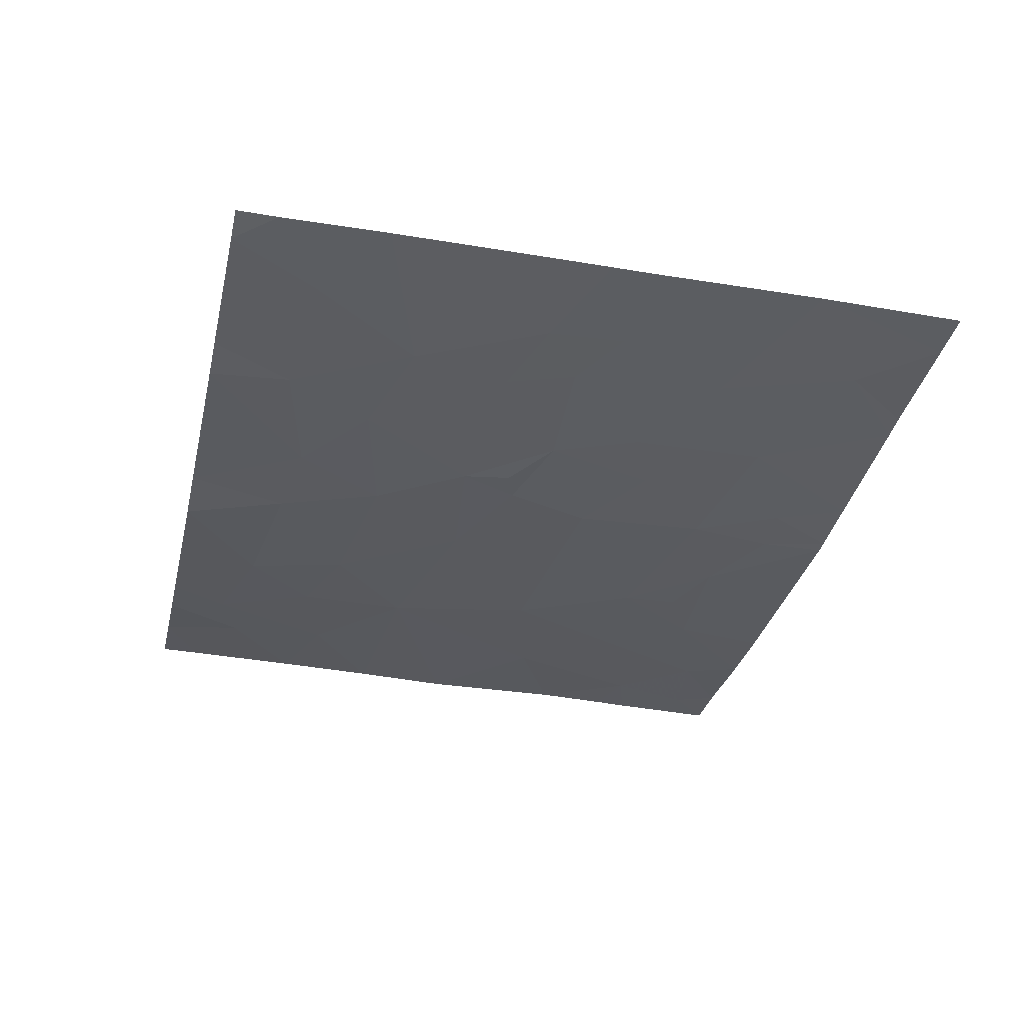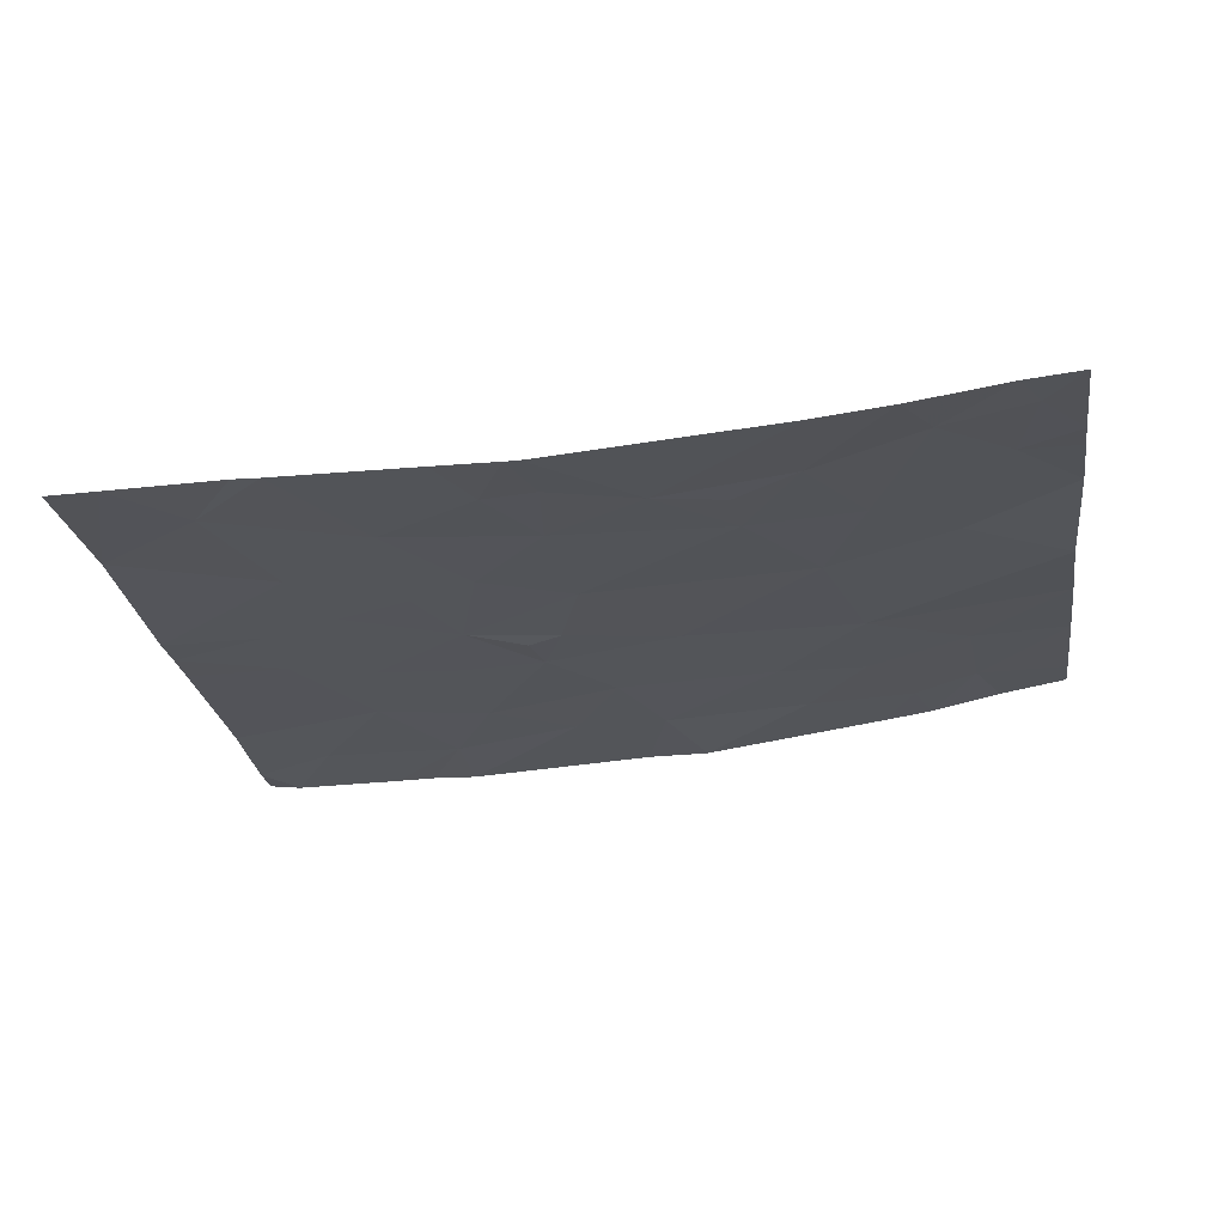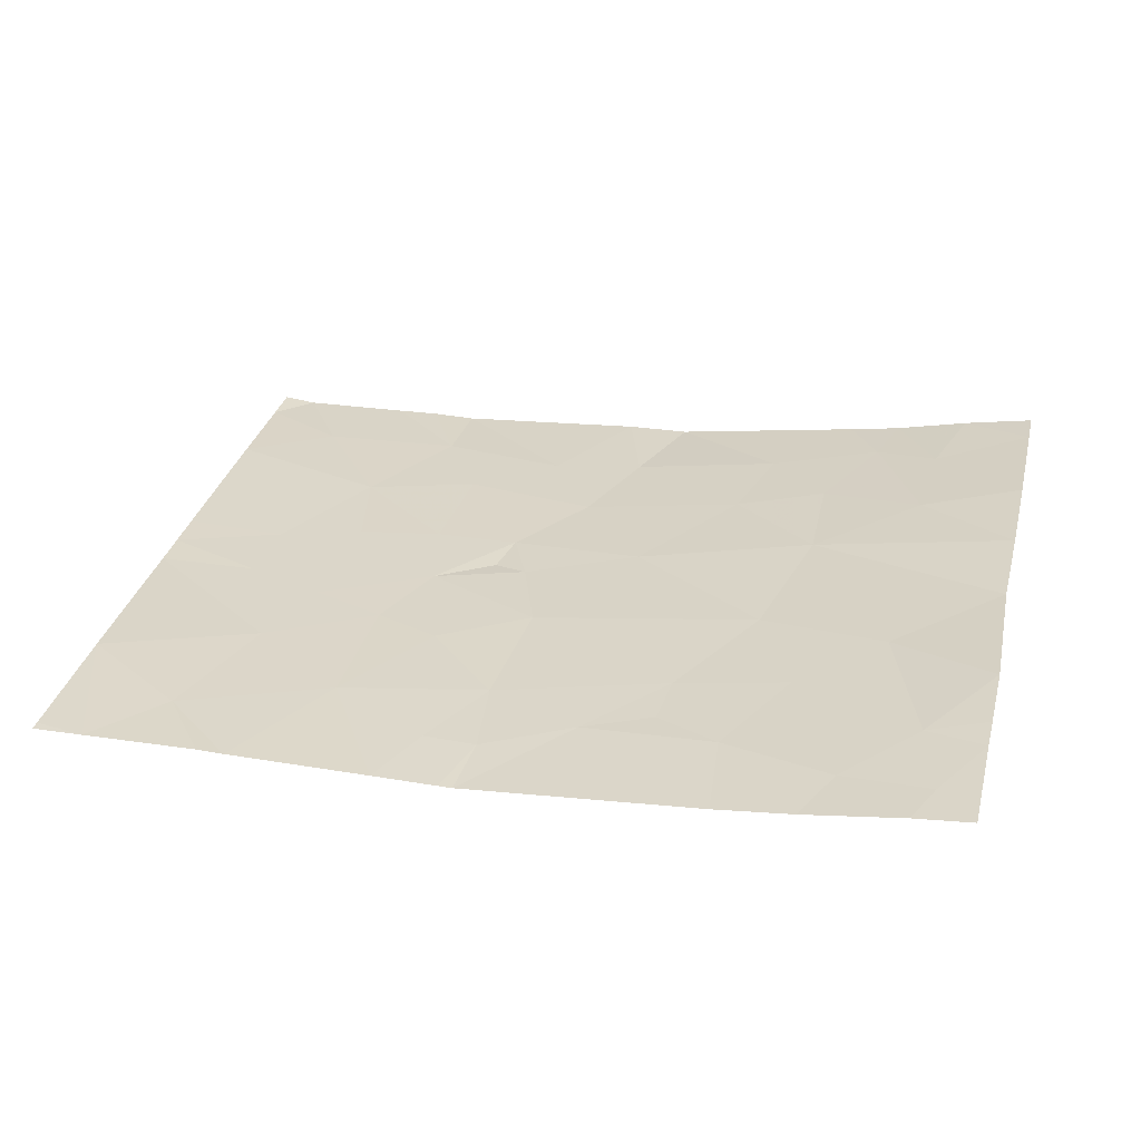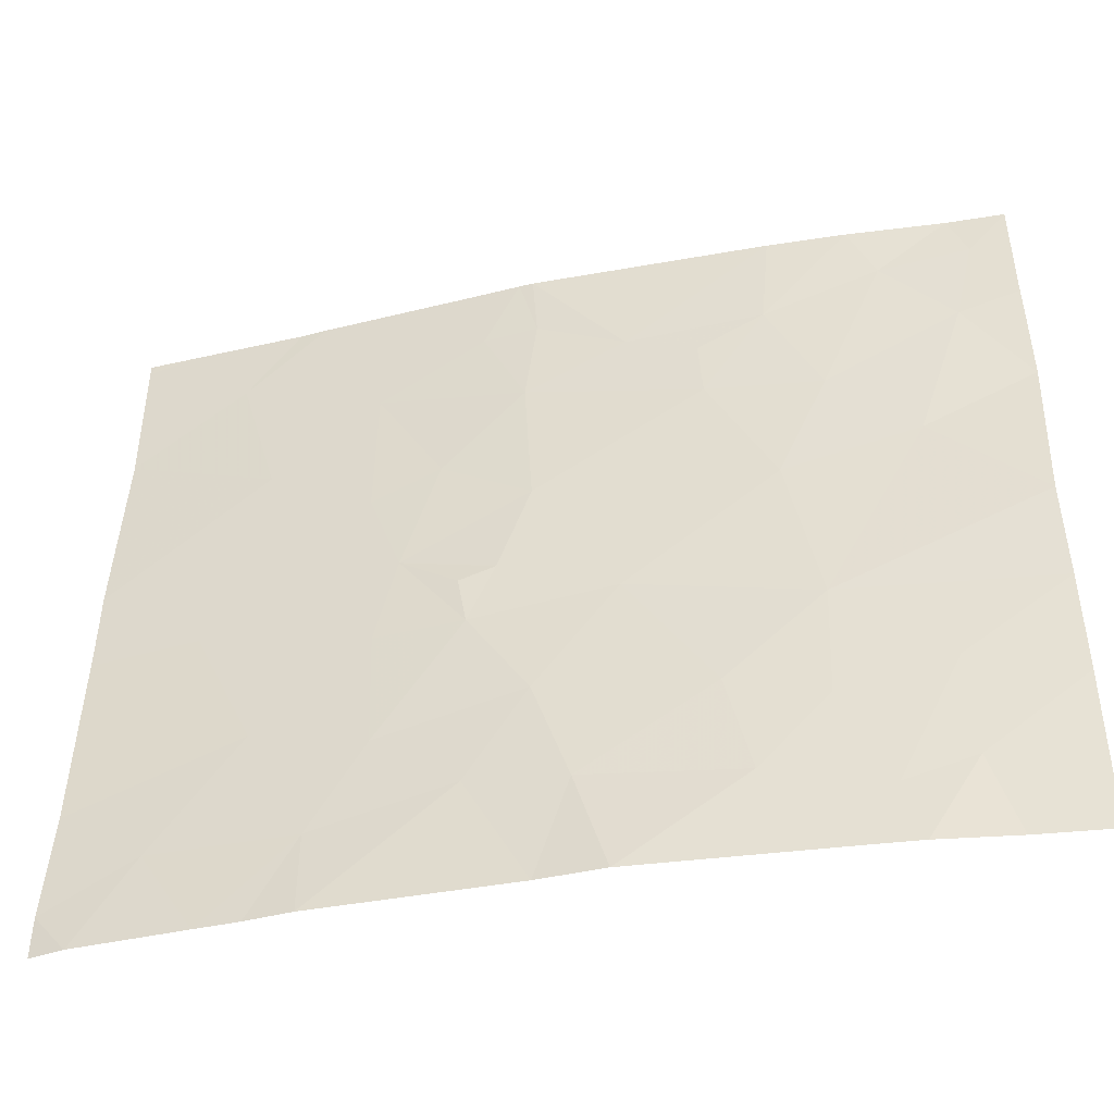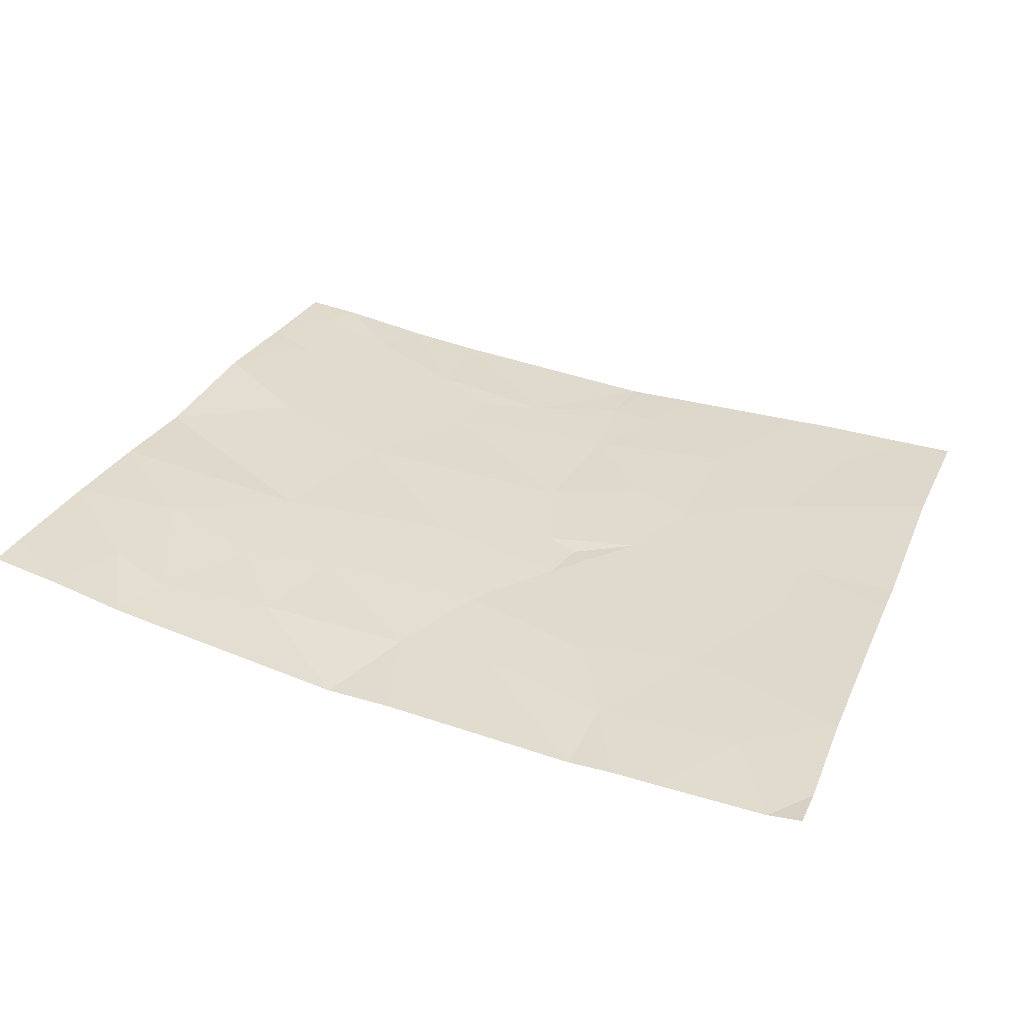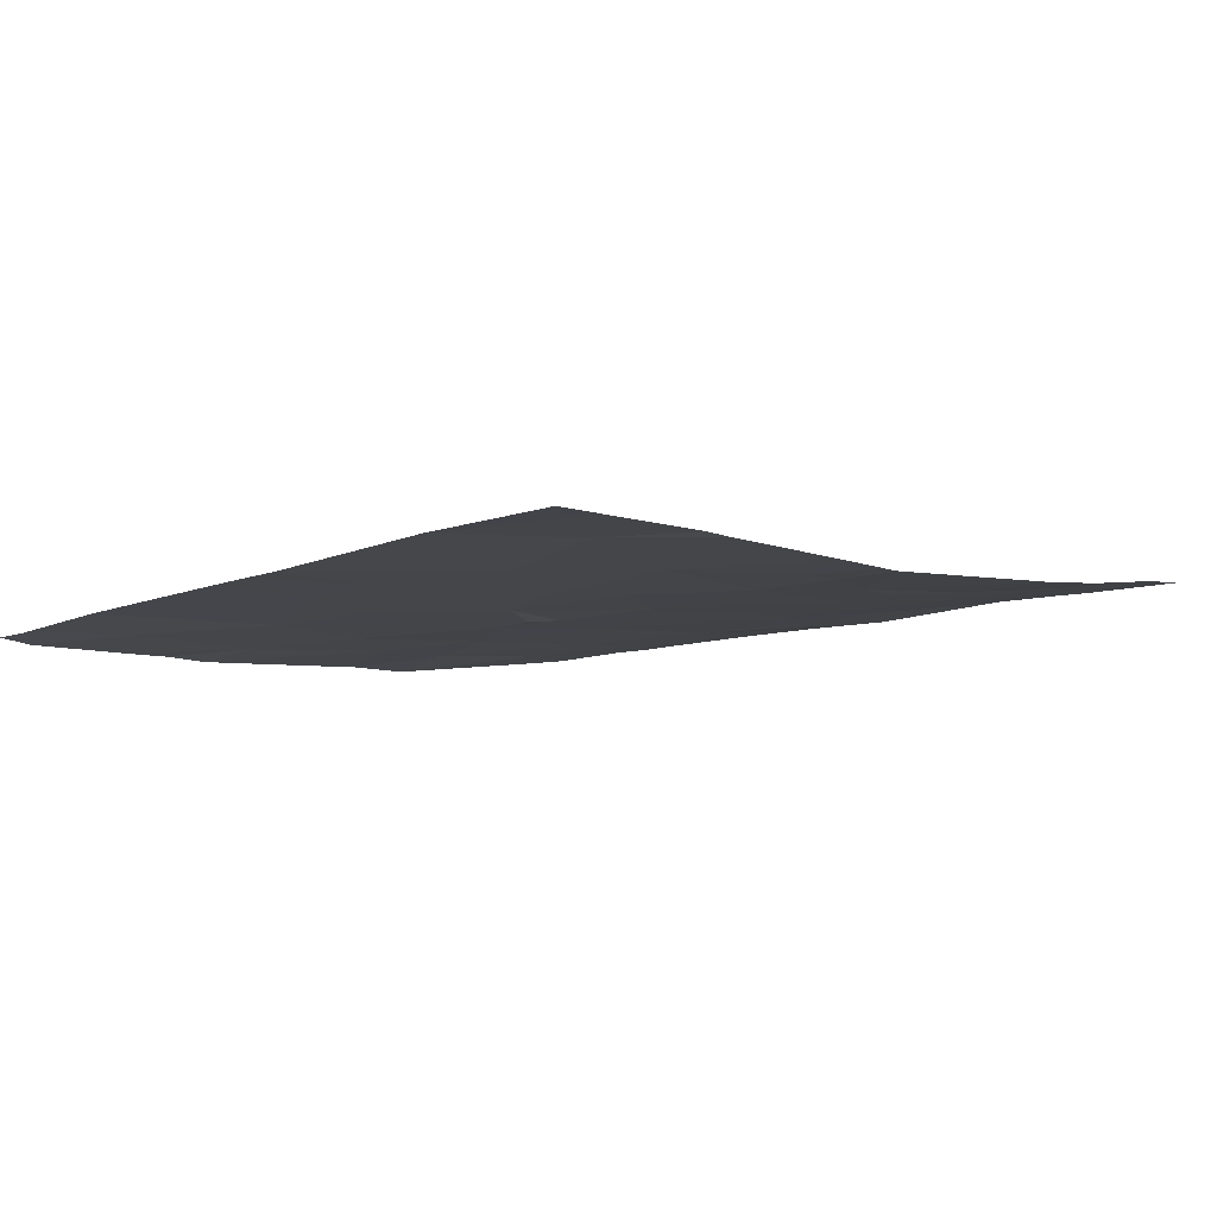
<metadata>
{"format":"obj","ext":"obj","renderer":"f3d","projection":"perspective","resolution":1024,"background":"white","views":[{"elev":-37.1,"azim":-102.9,"up":"+Y"},{"elev":-22.1,"azim":8.6,"up":"+Y"},{"elev":32.2,"azim":13.5,"up":"+Y"},{"elev":-42.5,"azim":16.8,"up":"+Z"},{"elev":30.4,"azim":-157.6,"up":"+Y"},{"elev":-9.1,"azim":-45.9,"up":"+Y"}]}
</metadata>
<code>
v 55.88 46.35 21.01
v 55.89 46.36 20.86
v 55.64 46.32 20.93
v 53.71 46.11 19.86
v 53.74 46.11 19.66
v 53.85 46.13 19.91
v 53.47 46.11 20.01
v 55.49 46.29 18.79
v 55.29 46.25 18.46
v 55.59 46.31 18.46
v 52.27 46.09 19.78
v 52.25 46.07 19.06
v 52.95 46.08 19.28
v 52.7 46.09 19.8
v 55.11 46.26 20.64
v 54.65 46.21 20.68
v 54.91 46.23 20.2
v 54.63 46.2 20.92
v 54.35 46.18 21.02
v 53.34 46.12 20.37
v 52.91 46.12 20.61
v 53.03 46.11 20.25
v 52.27 46.09 19.96
v 52.27 46.09 20.12
v 52.69 46.1 20.12
v 55.04 46.24 19.58
v 55.47 46.29 19.23
v 55.03 46.23 19.11
v 55.45 46.3 20.34
v 55.88 46.34 19.95
v 55.88 46.36 19.54
v 52.96 46.1 19.98
v 53.04 46.09 19.7
v 52.38 46.02 18.46
v 52.24 46.04 18.46
v 52.24 46.04 18.62
v 52.29 46.13 21.46
v 52.32 46.13 21.46
v 52.29 46.13 21.42
v 53.39 46.1 19.65
v 53.98 46.15 20.27
v 53.95 46.15 20.83
v 55.89 46.37 20.56
v 54.27 46.1 18.46
v 54.01 46.09 18.46
v 54.14 46.12 18.87
v 54.9 46.23 21.06
v 53.62 46.13 20.48
v 52.84 46.03 18.46
v 52.6 46.05 18.81
v 53.2 46.06 18.79
v 54.66 46.18 19.22
v 54.76 46.18 18.81
v 53.2 46.04 18.46
v 53.75 46.09 18.92
v 52.97 46.15 21.46
v 52.75 46.14 21.17
v 52.5 46.14 21.46
v 53.41 46.09 19.16
v 53.66 46.15 21.46
v 53.92 46.15 21.46
v 53.77 46.15 21.17
v 55.89 46.36 19.11
v 53.99 46.16 21.19
v 53.97 46.15 21.46
v 52.29 46.13 20.86
v 53.99 46.12 19.3
v 53.08 46.15 21.46
v 55.36 46.28 21.22
v 55.25 46.26 21.46
v 55.88 46.34 21.46
v 55.65 46.32 21.46
v 55.72 46.33 21.28
v 55.22 46.24 18.7
v 55.07 46.21 18.46
v 53.34 46.14 20.93
v 54.94 46.23 21.46
v 53.01 46.04 18.46
v 54.31 46.17 19.73
v 55.89 46.36 18.62
v 55.89 46.36 18.46
f 3 2 1
f 6 4 5
f 6 7 4
f 10 8 9
f 14 11 12
f 12 13 14
f 17 15 16
f 19 16 18
f 22 7 20
f 20 21 22
f 25 24 23
f 28 27 26
f 26 30 29
f 29 17 26
f 26 31 30
f 26 27 31
f 33 7 32
f 32 14 33
f 36 35 34
f 39 38 37
f 40 5 7
f 16 42 41
f 16 19 42
f 29 43 3
f 3 15 29
f 46 45 44
f 47 19 18
f 7 5 4
f 20 7 48
f 51 50 49
f 51 13 50
f 53 28 52
f 55 54 45
f 55 51 54
f 58 57 56
f 3 43 2
f 59 5 40
f 40 13 59
f 62 61 60
f 27 63 31
f 19 65 64
f 64 65 61
f 22 32 7
f 22 25 32
f 21 66 24
f 24 25 21
f 41 48 7
f 46 67 55
f 56 57 68
f 47 69 70
f 73 71 72
f 75 9 74
f 19 64 42
f 76 48 42
f 42 62 76
f 19 77 65
f 19 47 77
f 62 64 61
f 76 68 57
f 57 21 76
f 27 8 63
f 55 59 51
f 25 14 32
f 21 25 22
f 62 42 64
f 25 23 14
f 33 14 13
f 76 20 48
f 76 21 20
f 15 3 69
f 69 47 15
f 73 72 69
f 69 3 73
f 51 78 54
f 17 16 41
f 41 79 17
f 59 67 5
f 59 55 67
f 51 49 78
f 39 58 38
f 66 57 58
f 58 39 66
f 47 16 15
f 49 50 34
f 36 34 50
f 50 12 36
f 8 74 9
f 53 75 74
f 74 28 53
f 47 70 77
f 51 59 13
f 14 23 11
f 18 16 47
f 6 41 7
f 33 40 7
f 33 13 40
f 53 46 44
f 53 52 46
f 79 41 6
f 79 26 17
f 21 57 66
f 17 29 15
f 26 79 52
f 52 67 46
f 52 79 67
f 79 6 5
f 28 26 52
f 27 74 8
f 27 28 74
f 53 44 75
f 79 5 67
f 76 60 68
f 76 62 60
f 29 30 43
f 41 42 48
f 72 70 69
f 81 80 10
f 46 55 45
f 80 8 10
f 80 63 8
f 73 1 71
f 73 3 1
f 13 12 50

</code>
